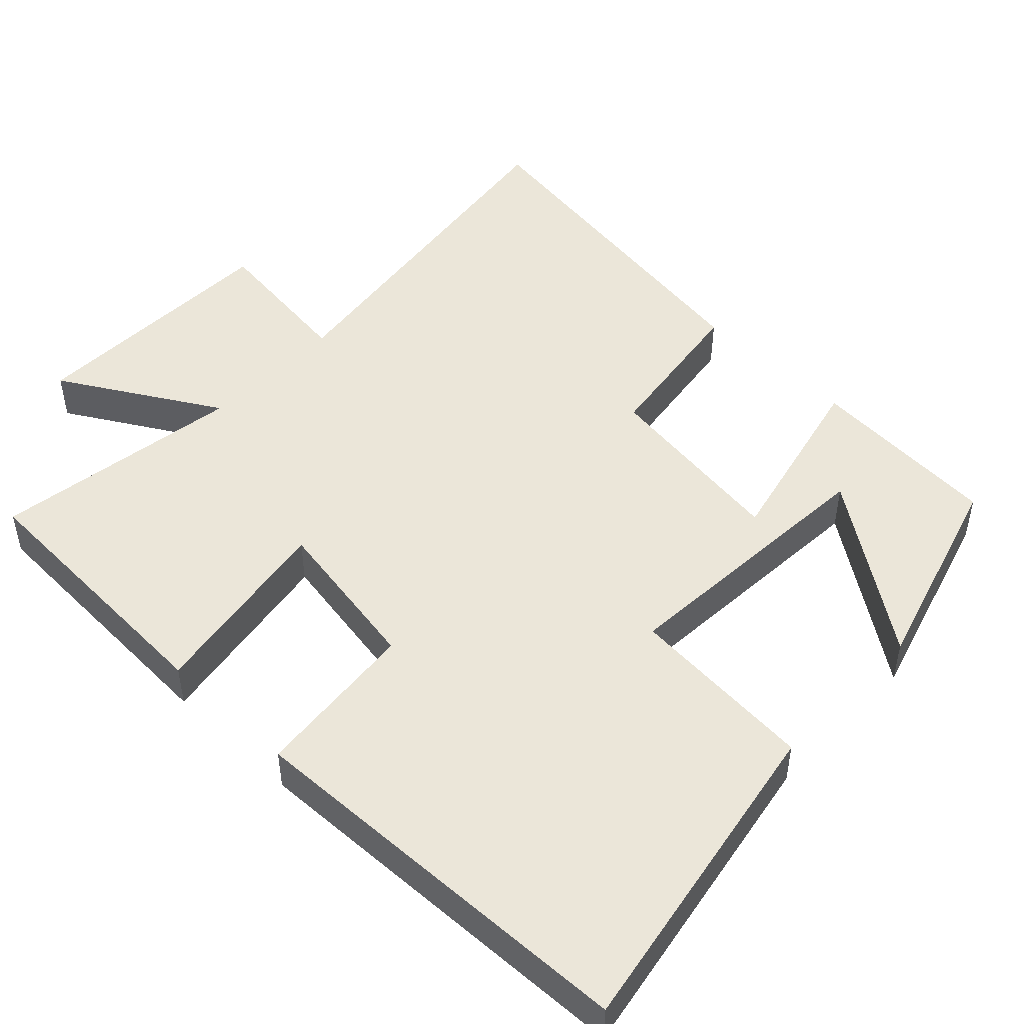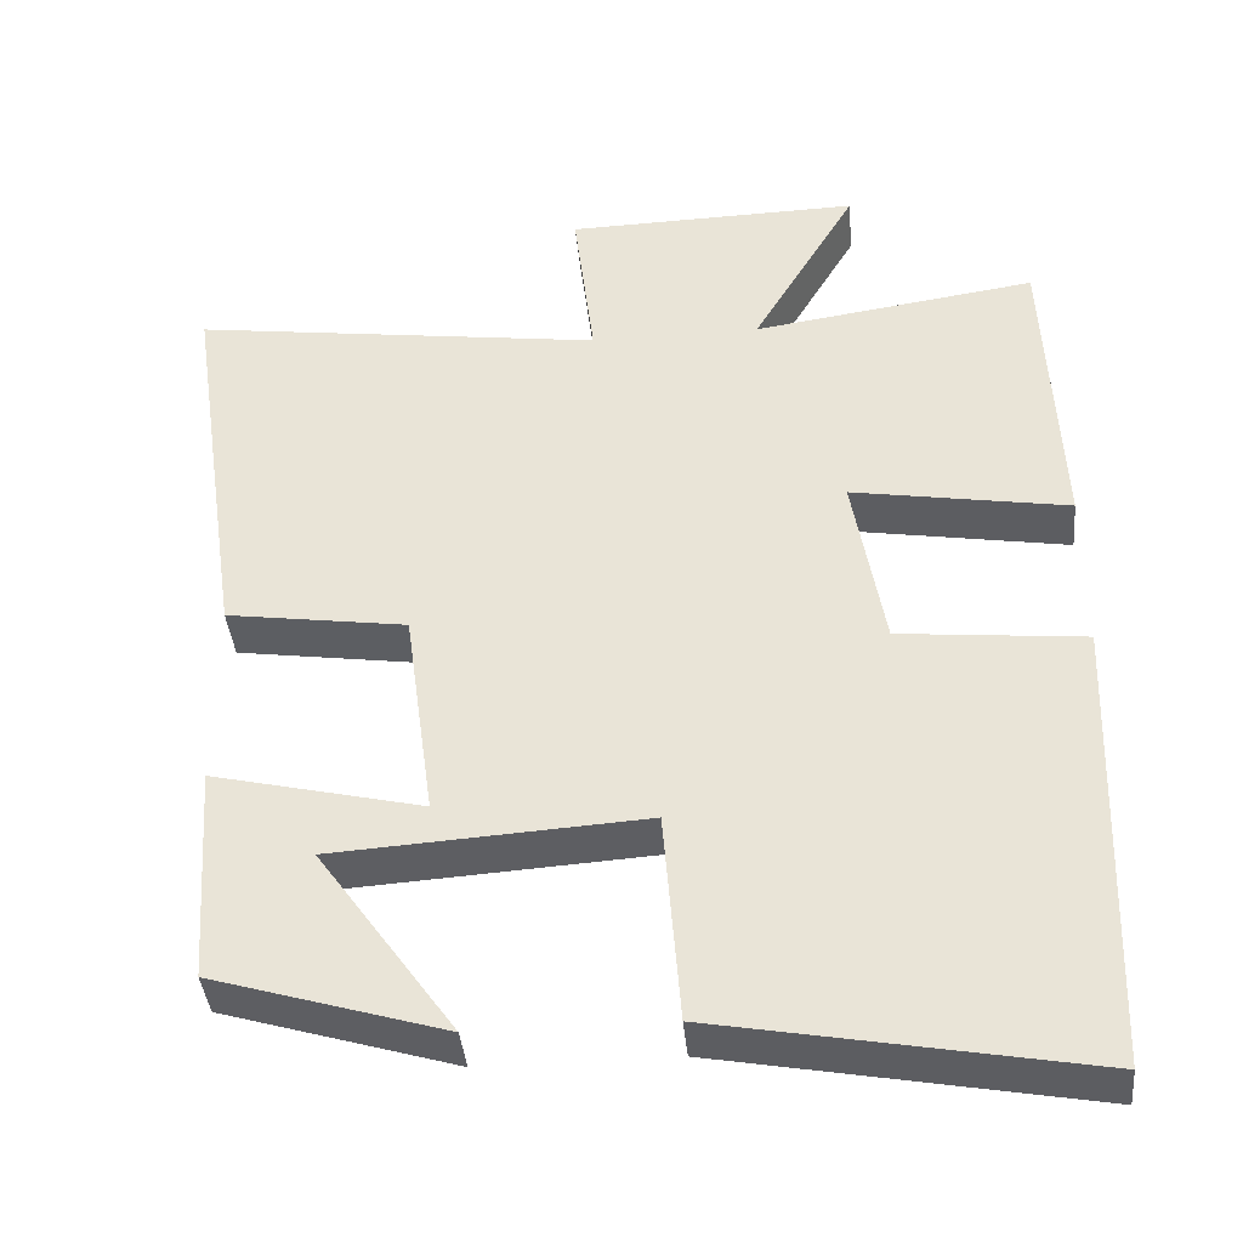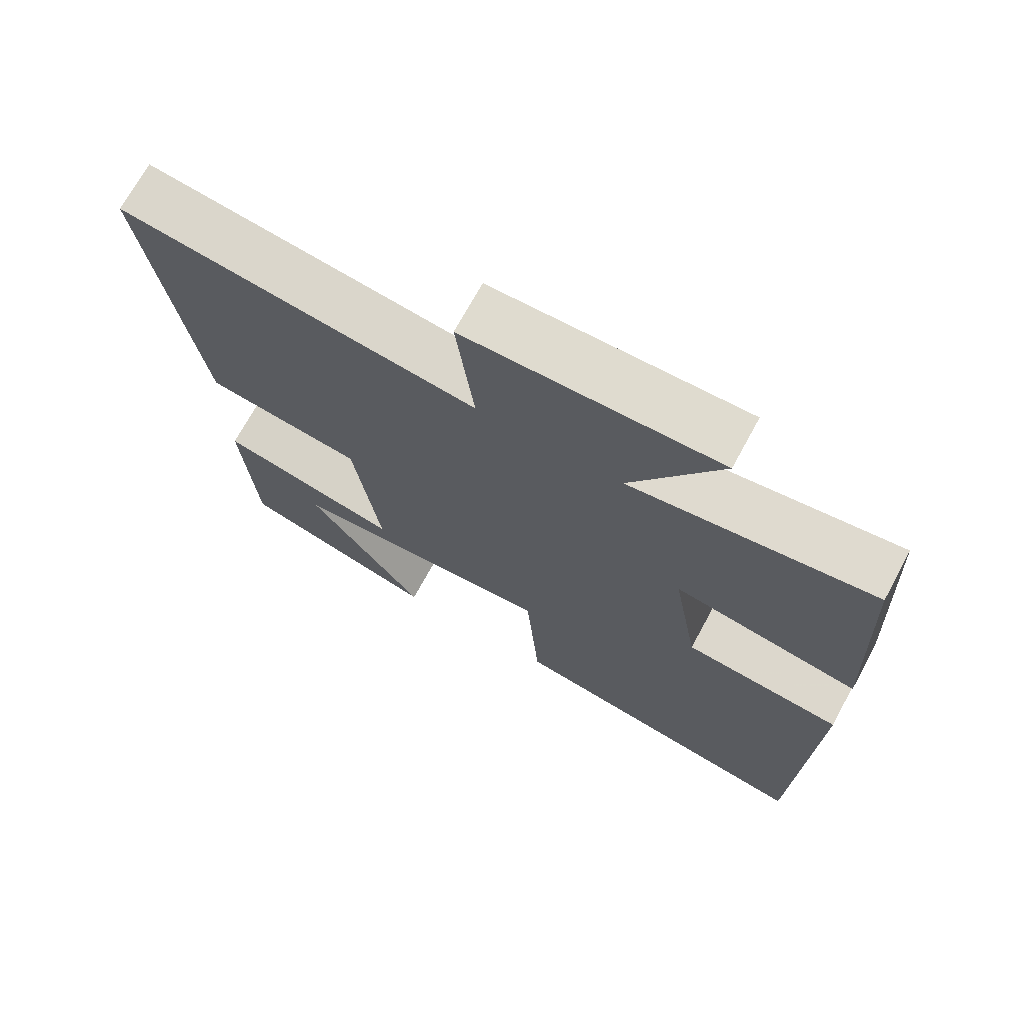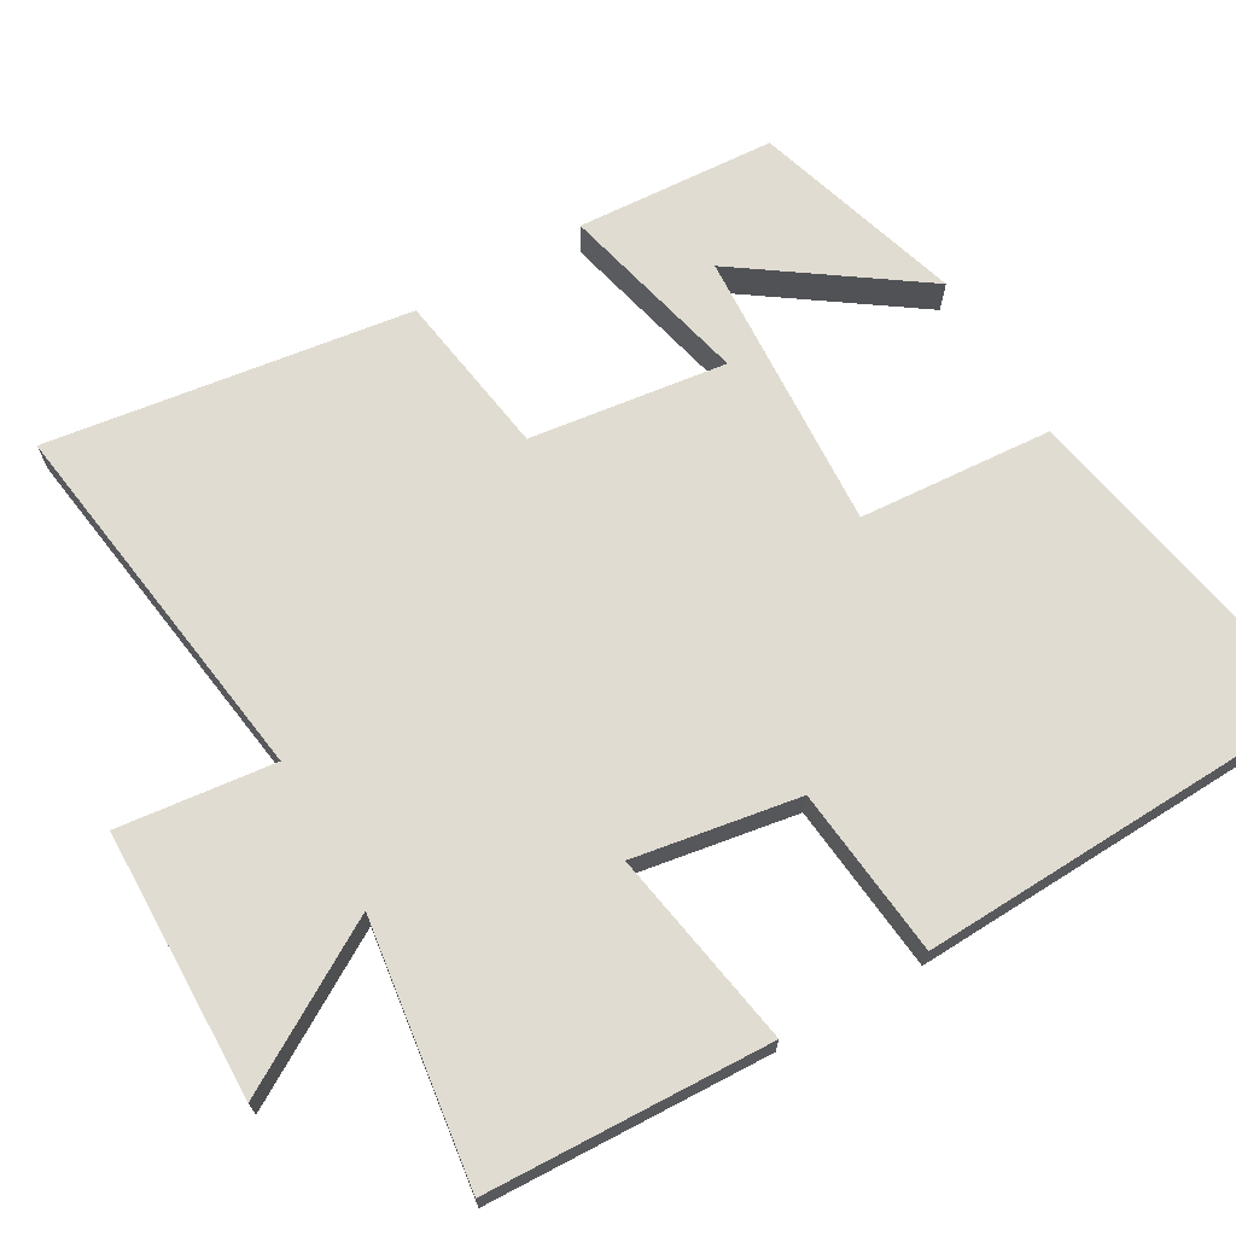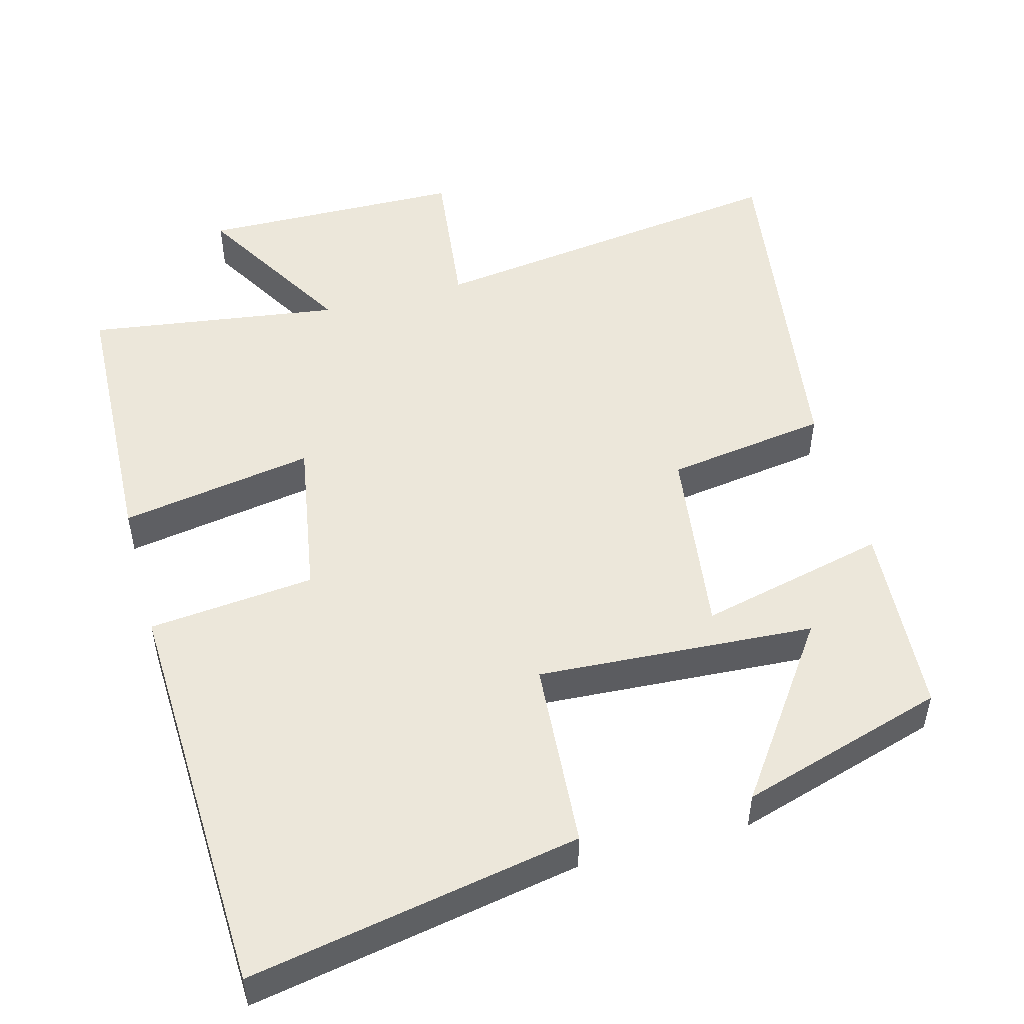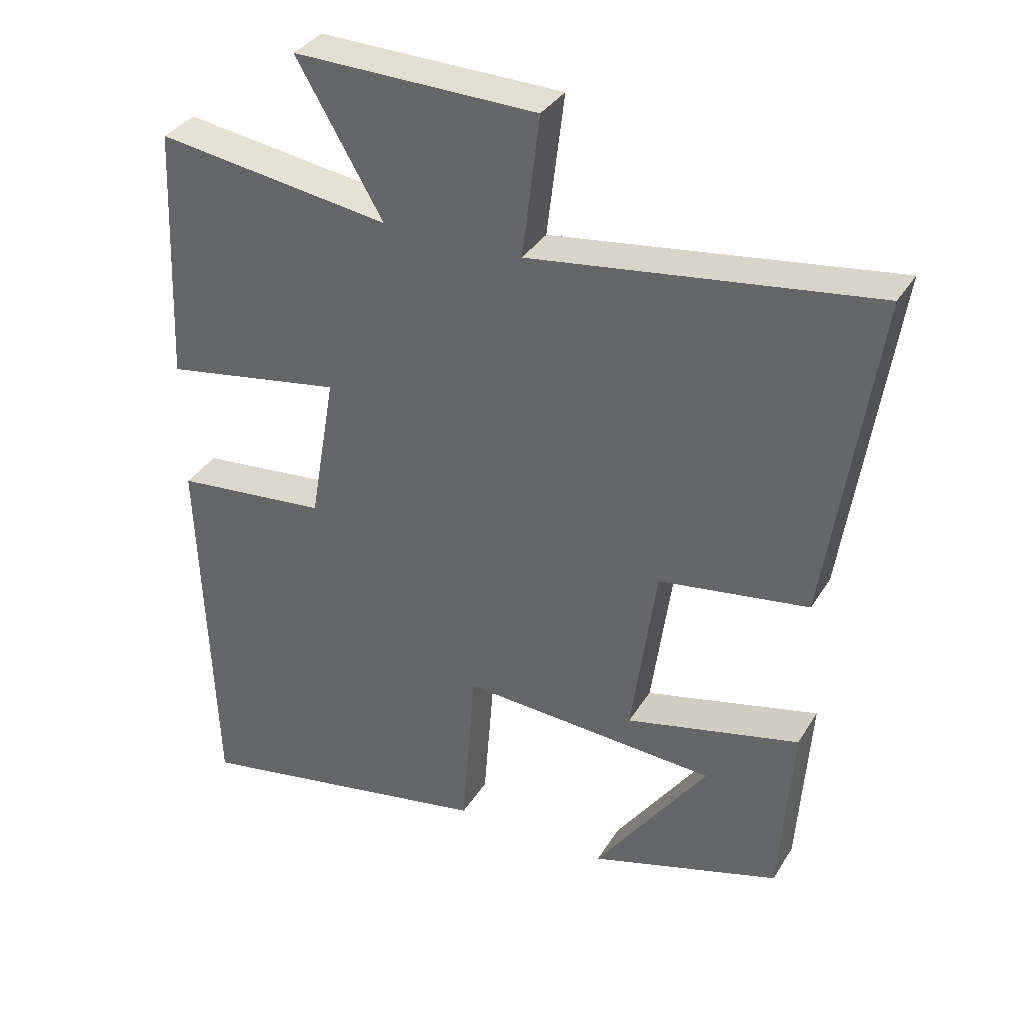
<metadata>
{"format":"obj","ext":"obj","renderer":"f3d","projection":"perspective","resolution":1024,"background":"white","views":[{"elev":48.4,"azim":133.8,"up":"+Y"},{"elev":-39.7,"azim":5.4,"up":"+Z"},{"elev":70.8,"azim":28.5,"up":"+Z"},{"elev":69.2,"azim":59.7,"up":"+Y"},{"elev":50.7,"azim":164.7,"up":"+Y"},{"elev":34.9,"azim":-152.5,"up":"+Z"}]}
</metadata>
<code>
v -0.571 0.07 0.568
v -0.068 0.07 0.5
v -0.093 0.07 0.708
v 0.265 0.07 0.716
v 0.138 0.07 0.5
v 0.483 0.07 0.55
v 0.5 0.07 0.172
v 0.236 0.07 0.216
v 0.274 0.07 -0.004
v 0.5 0.07 -0.026
v 0.481 0.07 -0.582
v 0.031 0.07 -0.5
v 0.011 0.07 -0.242
v -0.367 0.07 -0.266
v -0.201 0.07 -0.5
v -0.482 0.07 -0.416
v -0.5 0.07 -0.15
v -0.244 0.07 -0.21
v -0.28 0.07 0.052
v -0.5 0.07 0.084
v -0.571 0 0.568
v -0.068 0 0.5
v -0.093 0 0.708
v 0.265 0 0.716
v 0.138 0 0.5
v 0.483 0 0.55
v 0.5 0 0.172
v 0.236 0 0.216
v 0.274 0 -0.004
v 0.5 0 -0.026
v 0.481 0 -0.582
v 0.031 0 -0.5
v 0.011 0 -0.242
v -0.367 0 -0.266
v -0.201 0 -0.5
v -0.482 0 -0.416
v -0.5 0 -0.15
v -0.244 0 -0.21
v -0.28 0 0.052
v -0.5 0 0.084
f 19 20 1 2
f 18 19 2
f 14 15 16 17
f 14 17 18
f 13 14 18
f 11 12 13
f 10 11 13
f 9 10 13
f 13 18 2
f 9 13 2
f 8 9 2
f 5 6 7 8
f 2 3 4 5
f 2 5 8
f 22 21 40 39
f 22 39 38
f 37 36 35 34
f 38 37 34
f 38 34 33
f 33 32 31
f 33 31 30
f 33 30 29
f 22 38 33
f 22 33 29
f 22 29 28
f 28 27 26 25
f 25 24 23 22
f 28 25 22
f 1 21 22 2
f 2 22 23 3
f 3 23 24 4
f 4 24 25 5
f 5 25 26 6
f 6 26 27 7
f 7 27 28 8
f 8 28 29 9
f 9 29 30 10
f 10 30 31 11
f 11 31 32 12
f 12 32 33 13
f 13 33 34 14
f 14 34 35 15
f 15 35 36 16
f 16 36 37 17
f 17 37 38 18
f 18 38 39 19
f 19 39 40 20
f 20 40 21 1

</code>
